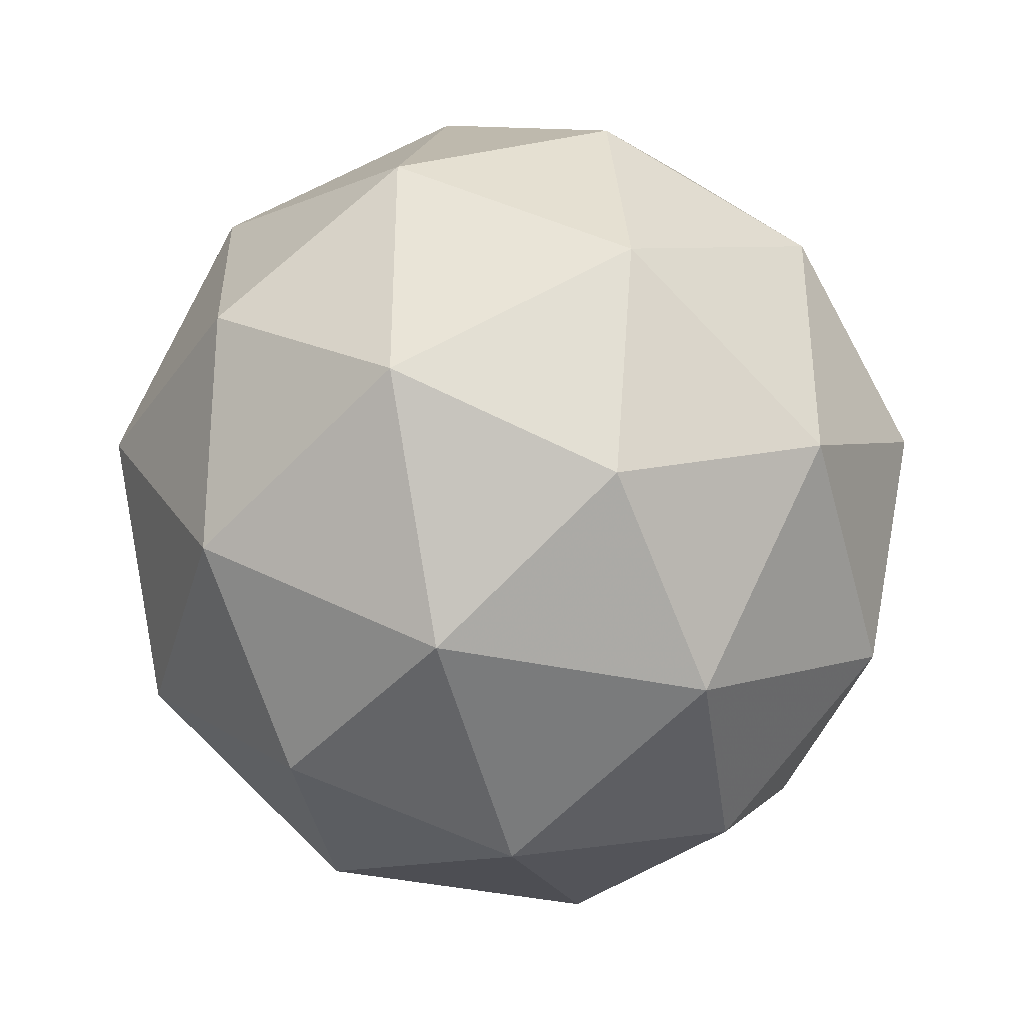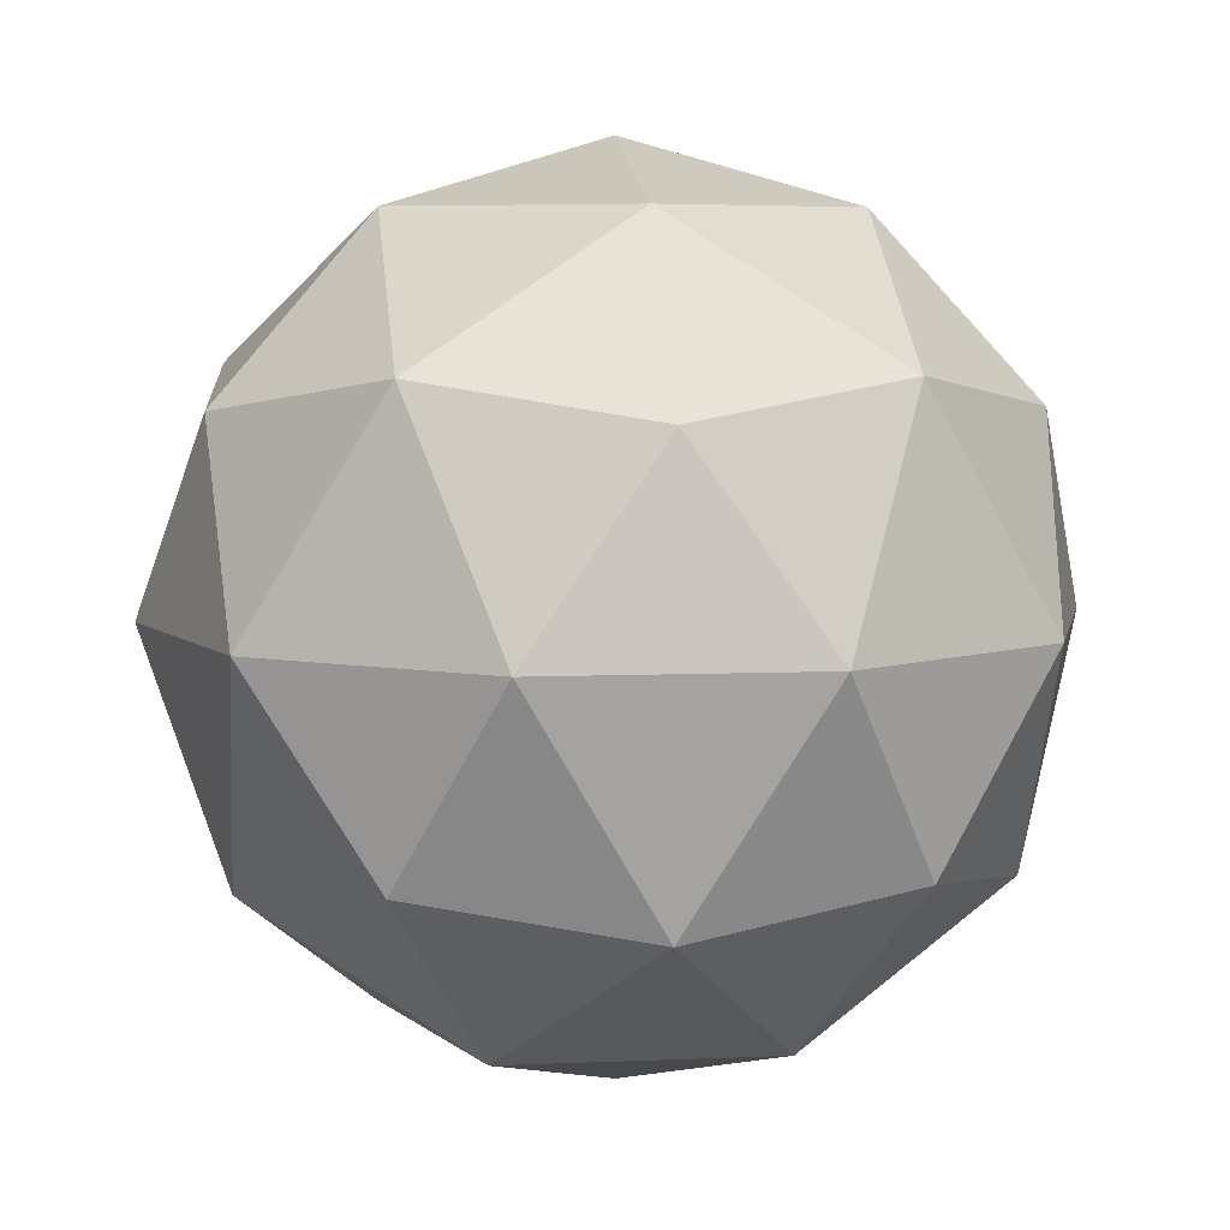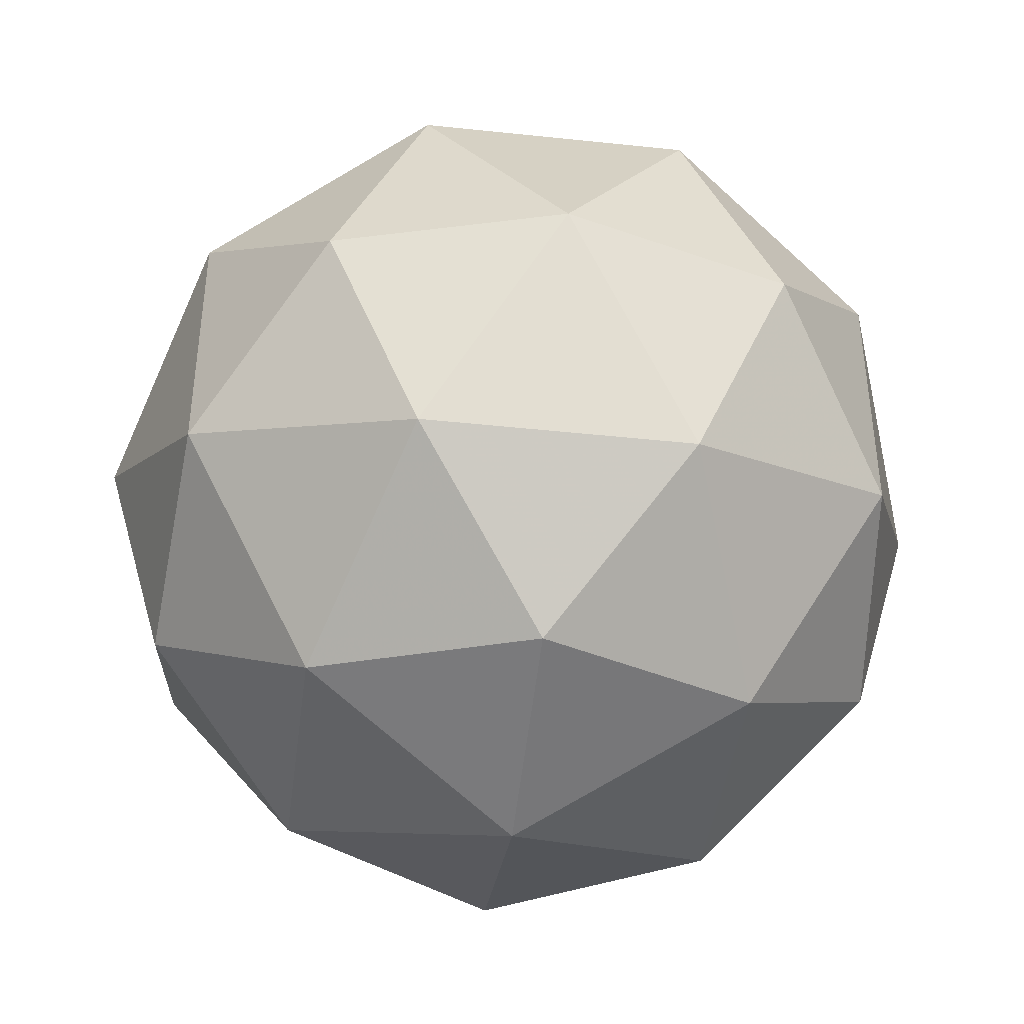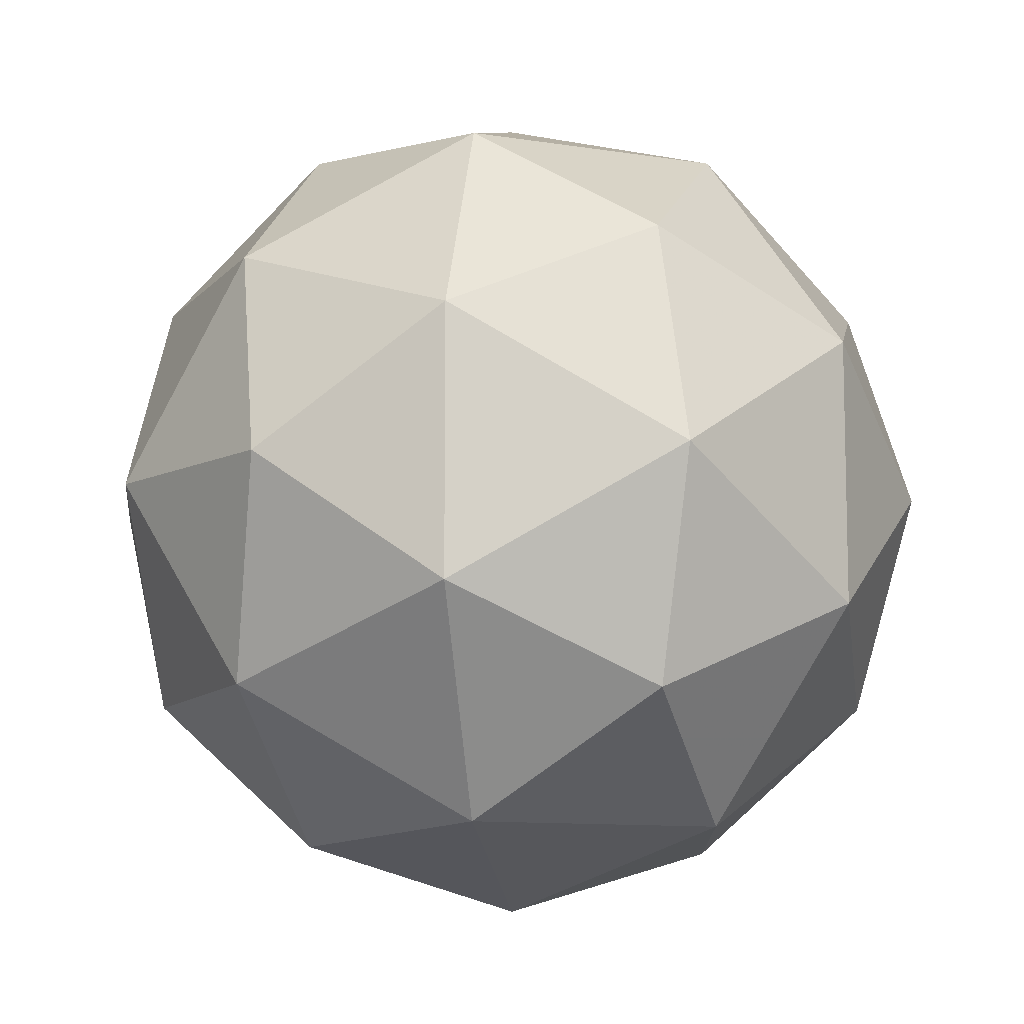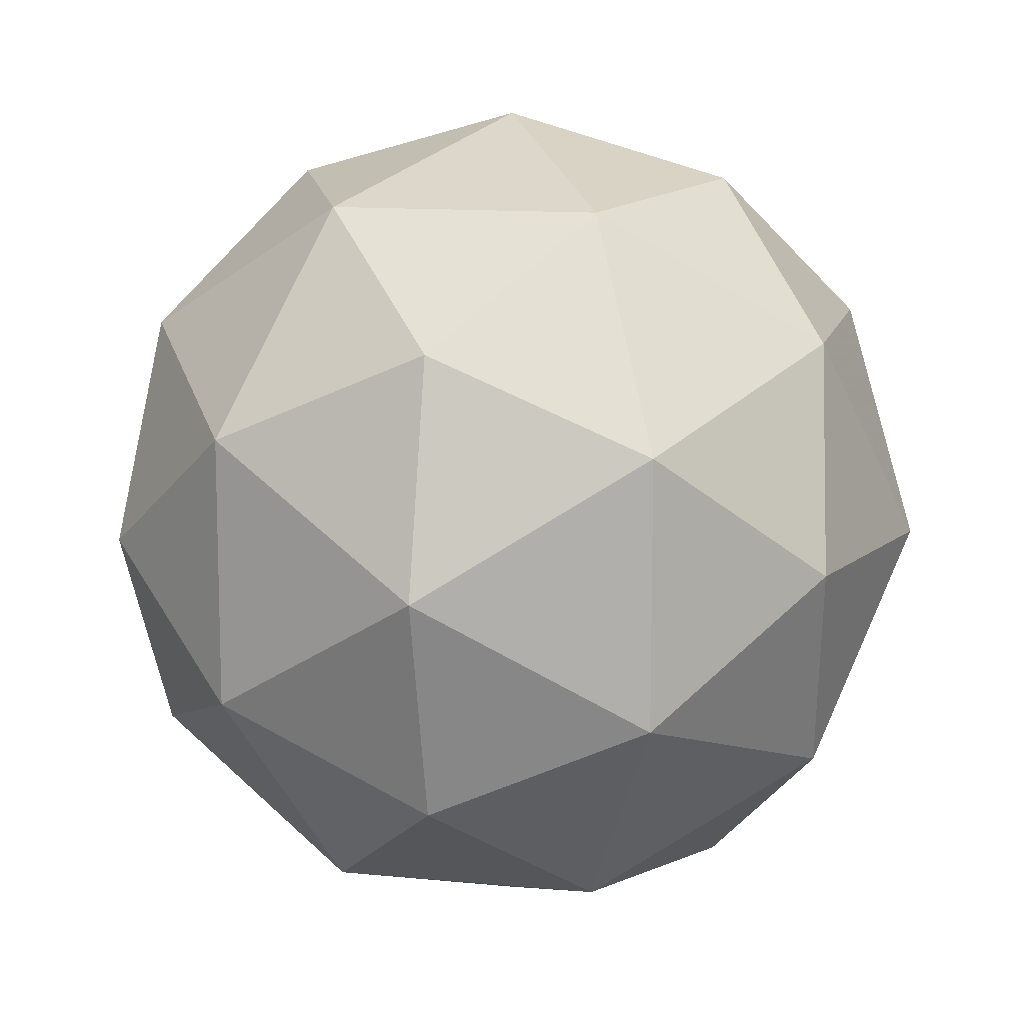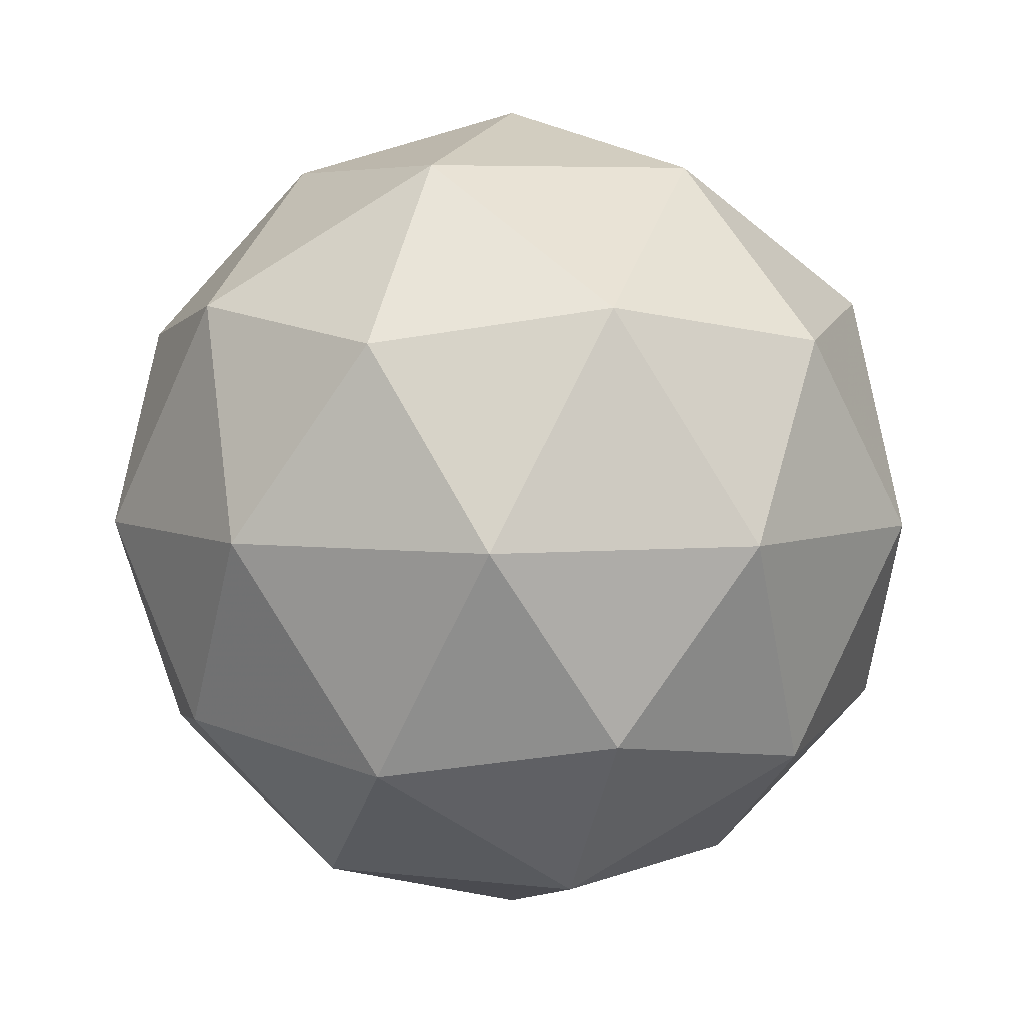
<metadata>
{"format":"obj","ext":"obj","renderer":"f3d","projection":"perspective","resolution":1024,"background":"white","views":[{"elev":-37.7,"azim":-137.2,"up":"+Z"},{"elev":6.5,"azim":-61.4,"up":"+Y"},{"elev":-42.6,"azim":-39.0,"up":"+Z"},{"elev":-9.8,"azim":-144.6,"up":"+Z"},{"elev":12.0,"azim":71.2,"up":"+Z"},{"elev":5.2,"azim":110.8,"up":"+Y"}]}
</metadata>
<code>
g URYVR-i2-g172-s349
v -6920 6947 -157
v -6831 6978 -92.1
v -6954 6978 -51.99
v -6768 7063 -46.59
v -6741 7046 -157
v -7030 6978 -157
v -6954 6978 -262
v -6831 6978 -221.9
v -6720 7157 -92.1
v -6978 7063 21.65
v -6865 7046 12.9
v -6920 7157 53.01
v -7108 7063 -157
v -7065 7046 -51.99
v -7120 7157 -92.1
v -6978 7063 -335.6
v -7065 7046 -262
v -7044 7157 -326.9
v -6768 7063 -267.4
v -6865 7046 -326.9
v -6797 7157 -326.9
v -6797 7157 12.9
v -7044 7157 12.9
v -7120 7157 -221.9
v -6920 7157 -367
v -6720 7157 -221.9
v -6862 7250 21.65
v -6776 7267 -51.99
v -6886 7335 -51.99
v -7072 7250 -46.59
v -6975 7267 12.9
v -7009 7335 -92.1
v -7072 7250 -267.4
v -7099 7267 -157
v -7009 7335 -221.9
v -6862 7250 -335.6
v -6975 7267 -326.9
v -6886 7335 -262
v -6732 7250 -157
v -6776 7267 -262
v -6810 7335 -157
v -6920 7367 -157
f 1 2 3
f 4 2 5
f 1 3 6
f 1 6 7
f 1 7 8
f 4 5 9
f 10 11 12
f 13 14 15
f 16 17 18
f 19 20 21
f 4 9 22
f 10 12 23
f 13 15 24
f 16 18 25
f 19 21 26
f 27 28 29
f 30 31 32
f 33 34 35
f 36 37 38
f 39 40 41
f 41 38 42
f 41 40 38
f 40 36 38
f 38 35 42
f 38 37 35
f 37 33 35
f 35 32 42
f 35 34 32
f 34 30 32
f 32 29 42
f 32 31 29
f 31 27 29
f 29 41 42
f 29 28 41
f 28 39 41
f 26 40 39
f 26 21 40
f 21 36 40
f 25 37 36
f 25 18 37
f 18 33 37
f 24 34 33
f 24 15 34
f 15 30 34
f 23 31 30
f 23 12 31
f 12 27 31
f 22 28 27
f 22 9 28
f 9 39 28
f 21 25 36
f 21 20 25
f 20 16 25
f 18 24 33
f 18 17 24
f 17 13 24
f 15 23 30
f 15 14 23
f 14 10 23
f 12 22 27
f 12 11 22
f 11 4 22
f 9 26 39
f 9 5 26
f 5 19 26
f 8 20 19
f 8 7 20
f 7 16 20
f 7 17 16
f 7 6 17
f 6 13 17
f 6 14 13
f 6 3 14
f 3 10 14
f 5 8 19
f 5 2 8
f 2 1 8
f 3 11 10
f 3 2 11
f 2 4 11
f 2 4 11

</code>
